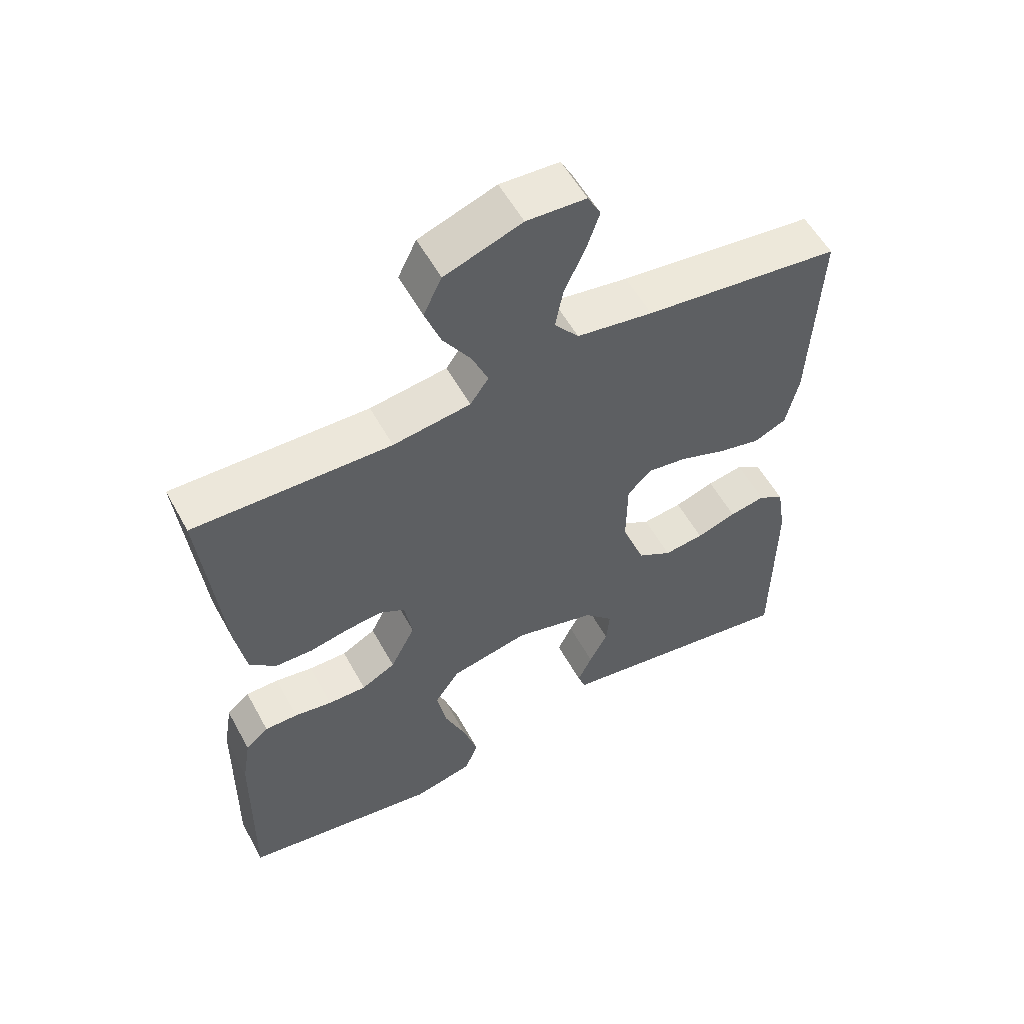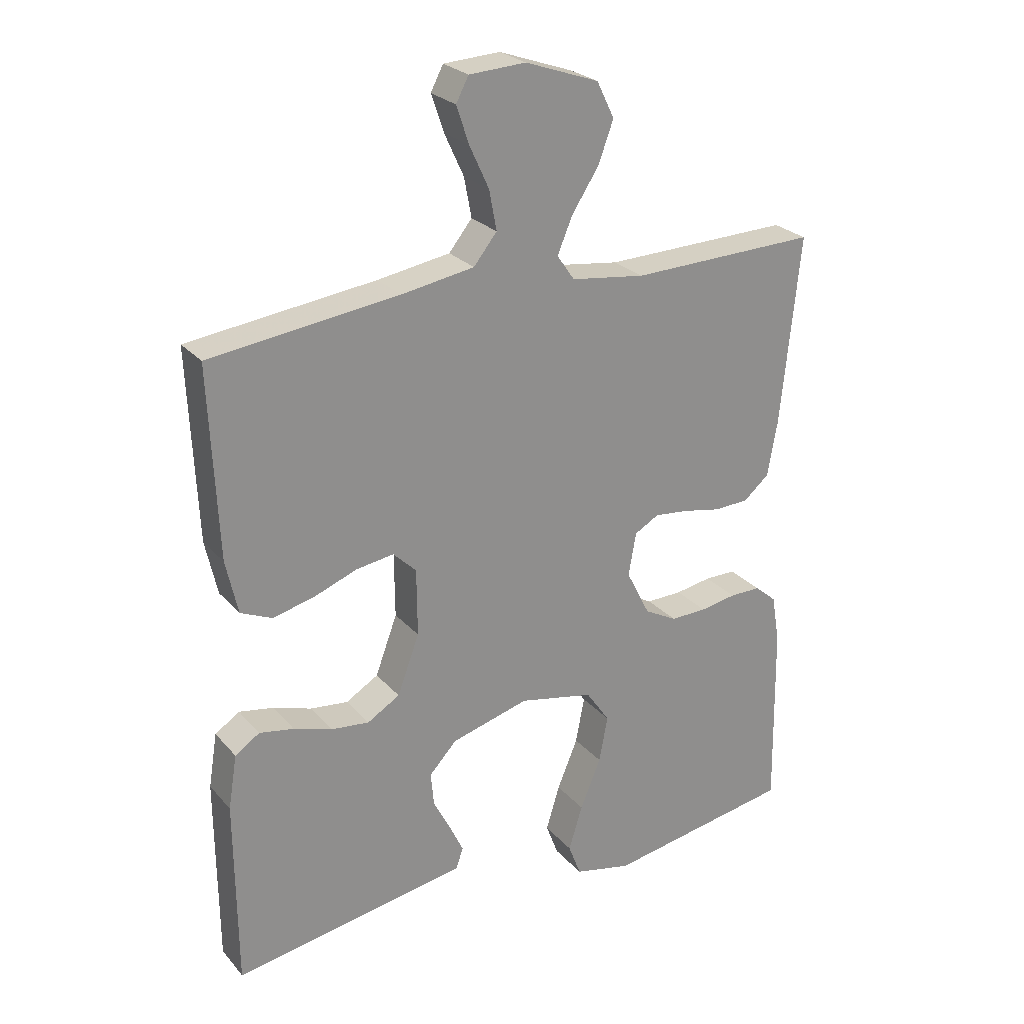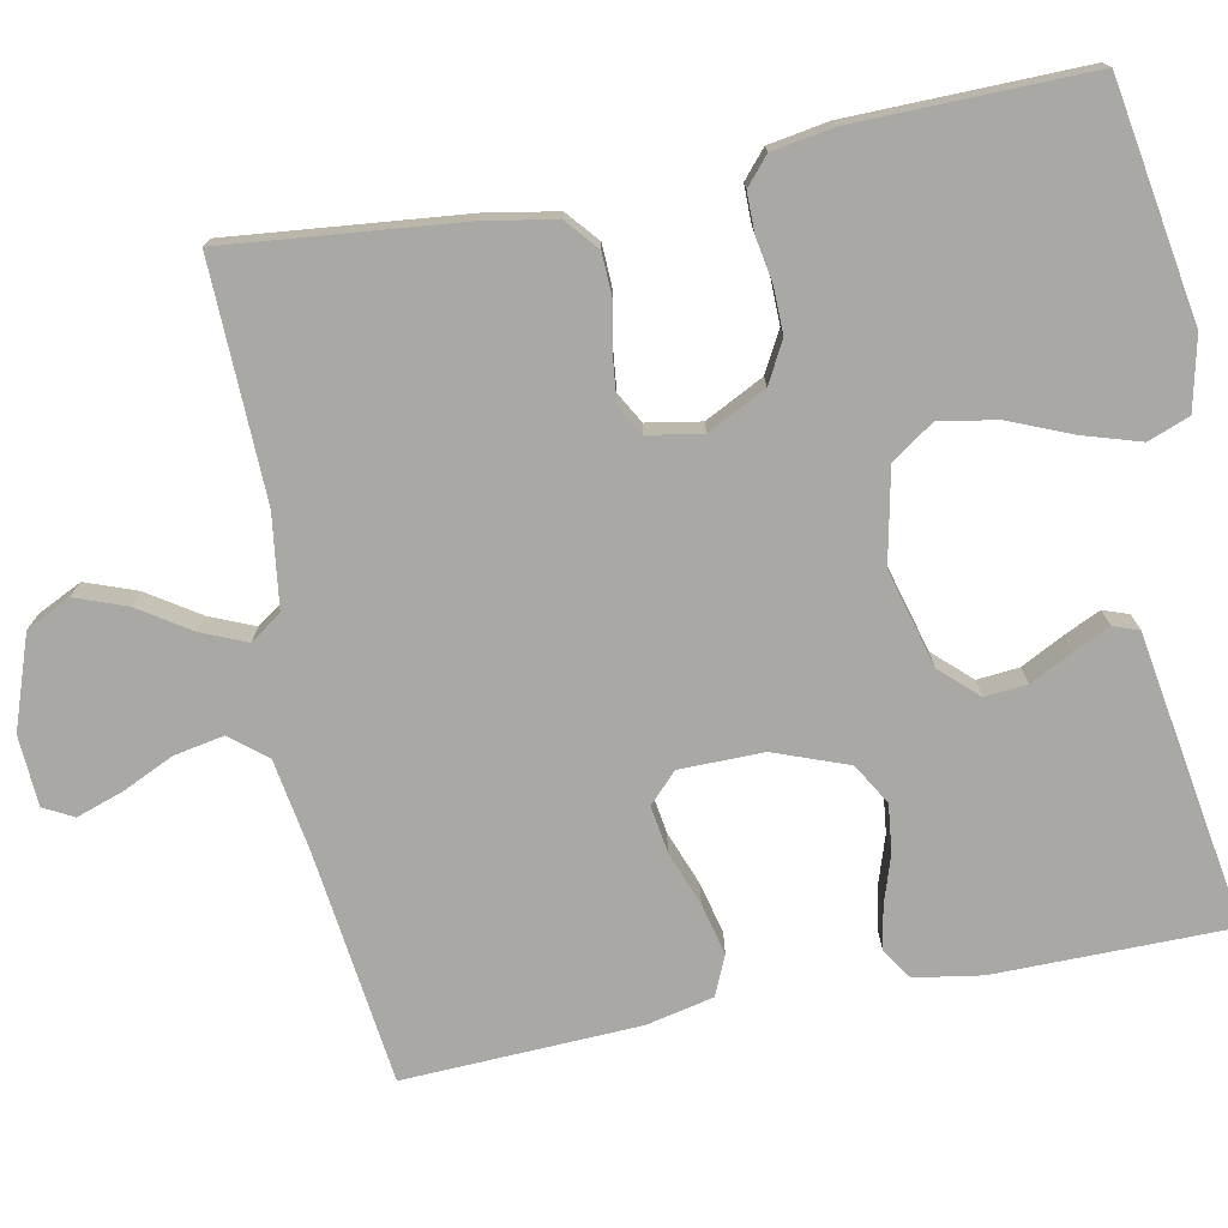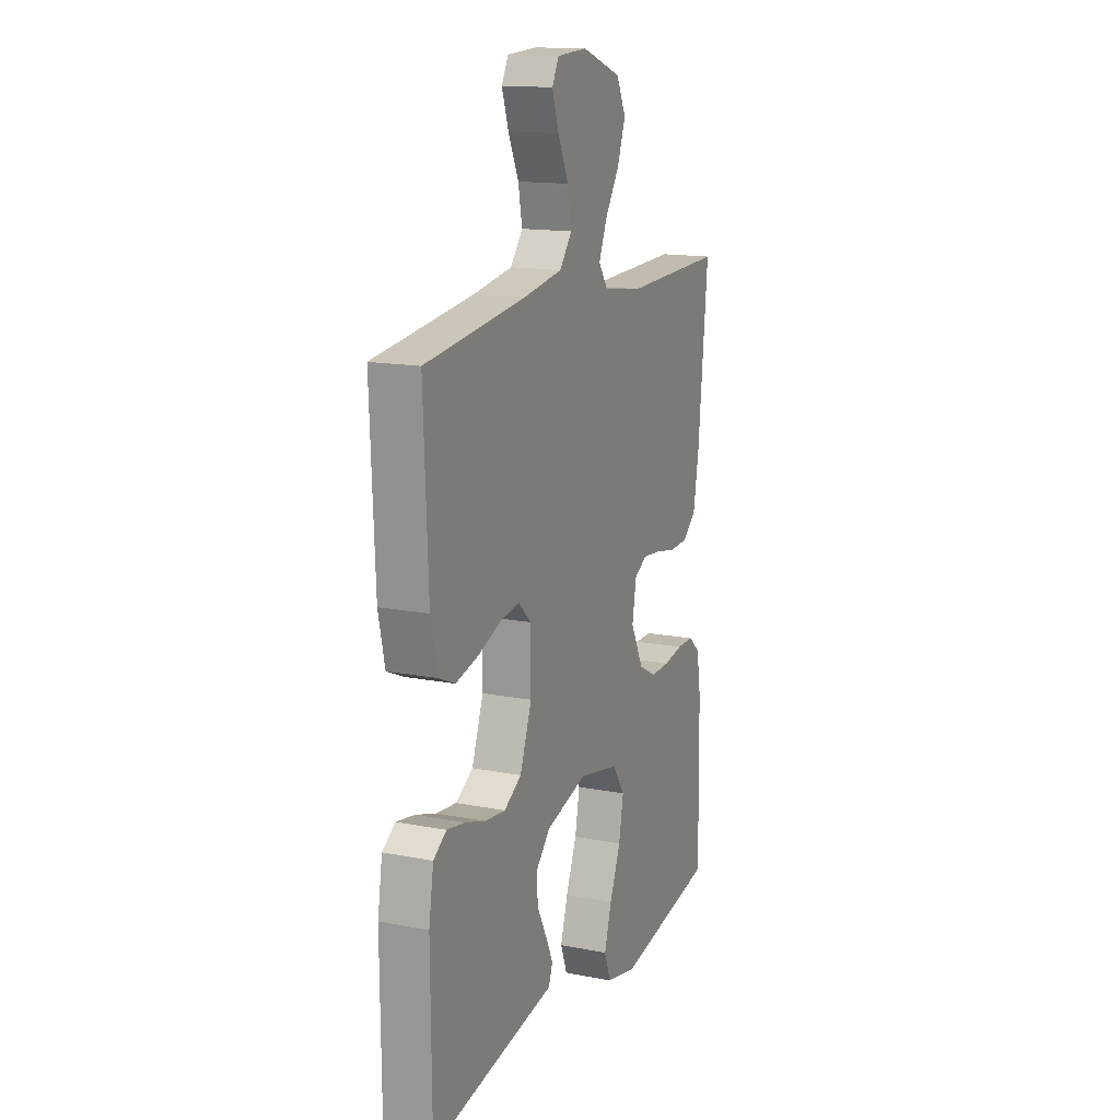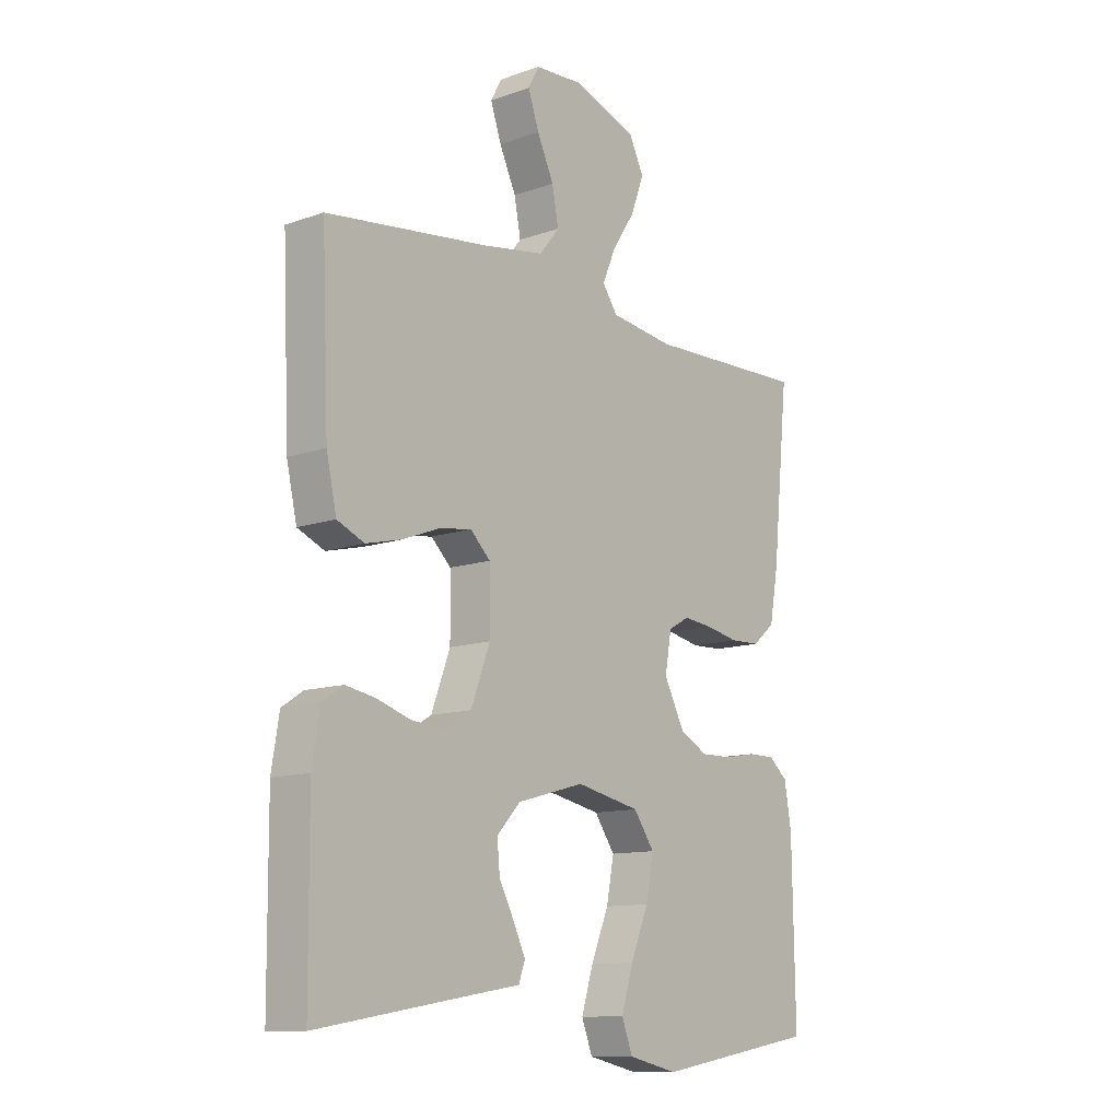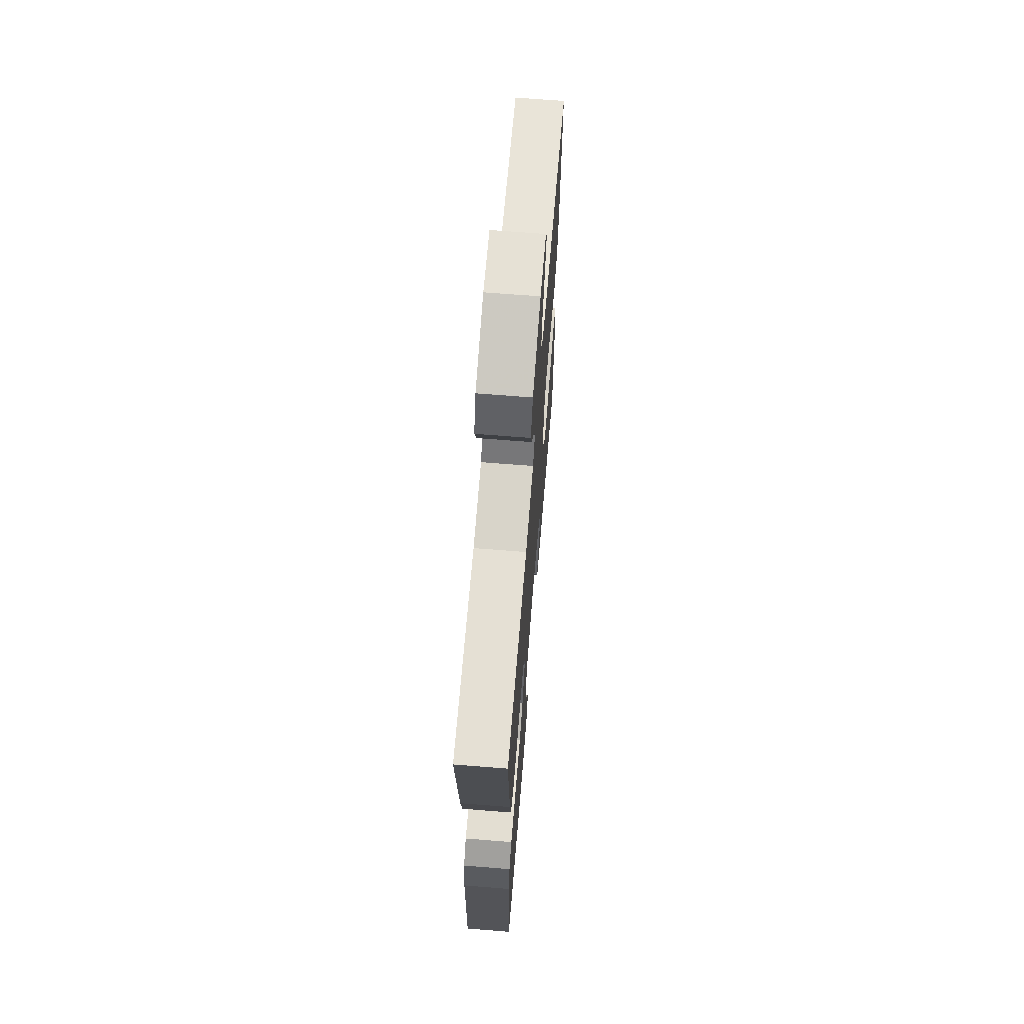
<metadata>
{"format":"obj","ext":"obj","renderer":"f3d","projection":"perspective","resolution":1024,"background":"white","views":[{"elev":56.1,"azim":151.5,"up":"+Z"},{"elev":25.5,"azim":-31.0,"up":"+Z"},{"elev":-75.0,"azim":101.1,"up":"+Y"},{"elev":15.0,"azim":-67.4,"up":"+Z"},{"elev":-11.7,"azim":-50.0,"up":"+Z"},{"elev":67.4,"azim":94.6,"up":"+Z"}]}
</metadata>
<code>
v 0.5 0.07 0.5
v 0.47 0.07 0.2
v 0.454 0.07 0.11
v 0.413 0.07 0.075
v 0.357 0.07 0.073
v 0.297 0.07 0.085
v 0.242 0.07 0.091
v 0.203 0.07 0.069
v 0.191 0.07 0
v 0.229 0.07 -0.075
v 0.281 0.07 -0.103
v 0.339 0.07 -0.102
v 0.397 0.07 -0.092
v 0.447 0.07 -0.092
v 0.482 0.07 -0.122
v 0.495 0.07 -0.2
v 0.5 0.07 -0.5
v 0.2 0.07 -0.55
v 0.108 0.07 -0.529
v 0.088 0.07 -0.476
v 0.11 0.07 -0.404
v 0.143 0.07 -0.324
v 0.157 0.07 -0.25
v 0.119 0.07 -0.195
v 0 0.07 -0.17
v -0.124 0.07 -0.204
v -0.168 0.07 -0.251
v -0.163 0.07 -0.305
v -0.135 0.07 -0.359
v -0.113 0.07 -0.406
v -0.125 0.07 -0.439
v -0.2 0.07 -0.451
v -0.5 0.07 -0.5
v -0.502 0.07 -0.2
v -0.488 0.07 -0.114
v -0.449 0.07 -0.088
v -0.394 0.07 -0.098
v -0.333 0.07 -0.118
v -0.272 0.07 -0.125
v -0.22 0.07 -0.094
v -0.185 0.07 0
v -0.186 0.07 0.107
v -0.223 0.07 0.143
v -0.283 0.07 0.134
v -0.352 0.07 0.108
v -0.418 0.07 0.092
v -0.468 0.07 0.114
v -0.487 0.07 0.2
v -0.5 0.07 0.5
v -0.2 0.07 0.537
v -0.084 0.07 0.556
v -0.047 0.07 0.602
v -0.059 0.07 0.665
v -0.09 0.07 0.732
v -0.11 0.07 0.791
v -0.09 0.07 0.829
v 0 0.07 0.834
v 0.117 0.07 0.793
v 0.145 0.07 0.736
v 0.121 0.07 0.671
v 0.078 0.07 0.605
v 0.054 0.07 0.548
v 0.082 0.07 0.508
v 0.2 0.07 0.492
v 0.5 0 0.5
v 0.47 0 0.2
v 0.454 0 0.11
v 0.413 0 0.075
v 0.357 0 0.073
v 0.297 0 0.085
v 0.242 0 0.091
v 0.203 0 0.069
v 0.191 0 0
v 0.229 0 -0.075
v 0.281 0 -0.103
v 0.339 0 -0.102
v 0.397 0 -0.092
v 0.447 0 -0.092
v 0.482 0 -0.122
v 0.495 0 -0.2
v 0.5 0 -0.5
v 0.2 0 -0.55
v 0.108 0 -0.529
v 0.088 0 -0.476
v 0.11 0 -0.404
v 0.143 0 -0.324
v 0.157 0 -0.25
v 0.119 0 -0.195
v 0 0 -0.17
v -0.124 0 -0.204
v -0.168 0 -0.251
v -0.163 0 -0.305
v -0.135 0 -0.359
v -0.113 0 -0.406
v -0.125 0 -0.439
v -0.2 0 -0.451
v -0.5 0 -0.5
v -0.502 0 -0.2
v -0.488 0 -0.114
v -0.449 0 -0.088
v -0.394 0 -0.098
v -0.333 0 -0.118
v -0.272 0 -0.125
v -0.22 0 -0.094
v -0.185 0 0
v -0.186 0 0.107
v -0.223 0 0.143
v -0.283 0 0.134
v -0.352 0 0.108
v -0.418 0 0.092
v -0.468 0 0.114
v -0.487 0 0.2
v -0.5 0 0.5
v -0.2 0 0.537
v -0.084 0 0.556
v -0.047 0 0.602
v -0.059 0 0.665
v -0.09 0 0.732
v -0.11 0 0.791
v -0.09 0 0.829
v 0 0 0.834
v 0.117 0 0.793
v 0.145 0 0.736
v 0.121 0 0.671
v 0.078 0 0.605
v 0.054 0 0.548
v 0.082 0 0.508
v 0.2 0 0.492
f 58 59 60 61
f 58 61 62
f 57 58 62
f 56 57 62
f 53 54 55 56
f 52 53 56 62
f 51 52 62 63
f 47 48 49 50
f 47 50 51 63
f 44 45 46 47
f 43 44 47 63
f 35 36 37 38
f 35 38 39
f 32 33 34 35
f 32 35 39
f 28 29 30 31
f 28 31 32 39
f 19 20 21 22
f 19 22 23
f 18 19 23
f 17 18 23
f 16 17 23 24
f 12 13 14 15
f 11 12 15 16
f 3 4 5 6
f 3 6 7
f 64 1 2 3
f 64 3 7
f 42 43 63 64
f 41 42 64 7
f 40 41 7 8
f 27 28 39 40
f 26 27 40
f 25 26 40 8
f 11 16 24 25
f 10 11 25
f 9 10 25
f 8 9 25
f 125 124 123 122
f 126 125 122
f 126 122 121
f 126 121 120
f 120 119 118 117
f 126 120 117 116
f 127 126 116 115
f 114 113 112 111
f 127 115 114 111
f 111 110 109 108
f 127 111 108 107
f 102 101 100 99
f 103 102 99
f 99 98 97 96
f 103 99 96
f 95 94 93 92
f 103 96 95 92
f 86 85 84 83
f 87 86 83
f 87 83 82
f 87 82 81
f 88 87 81 80
f 79 78 77 76
f 80 79 76 75
f 70 69 68 67
f 71 70 67
f 67 66 65 128
f 71 67 128
f 128 127 107 106
f 71 128 106 105
f 72 71 105 104
f 104 103 92 91
f 104 91 90
f 72 104 90 89
f 89 88 80 75
f 89 75 74
f 89 74 73
f 89 73 72
f 1 65 66 2
f 2 66 67 3
f 3 67 68 4
f 4 68 69 5
f 5 69 70 6
f 6 70 71 7
f 7 71 72 8
f 8 72 73 9
f 9 73 74 10
f 10 74 75 11
f 11 75 76 12
f 12 76 77 13
f 13 77 78 14
f 14 78 79 15
f 15 79 80 16
f 16 80 81 17
f 17 81 82 18
f 18 82 83 19
f 19 83 84 20
f 20 84 85 21
f 21 85 86 22
f 22 86 87 23
f 23 87 88 24
f 24 88 89 25
f 25 89 90 26
f 26 90 91 27
f 27 91 92 28
f 28 92 93 29
f 29 93 94 30
f 30 94 95 31
f 31 95 96 32
f 32 96 97 33
f 33 97 98 34
f 34 98 99 35
f 35 99 100 36
f 36 100 101 37
f 37 101 102 38
f 38 102 103 39
f 39 103 104 40
f 40 104 105 41
f 41 105 106 42
f 42 106 107 43
f 43 107 108 44
f 44 108 109 45
f 45 109 110 46
f 46 110 111 47
f 47 111 112 48
f 48 112 113 49
f 49 113 114 50
f 50 114 115 51
f 51 115 116 52
f 52 116 117 53
f 53 117 118 54
f 54 118 119 55
f 55 119 120 56
f 56 120 121 57
f 57 121 122 58
f 58 122 123 59
f 59 123 124 60
f 60 124 125 61
f 61 125 126 62
f 62 126 127 63
f 63 127 128 64
f 64 128 65 1

</code>
